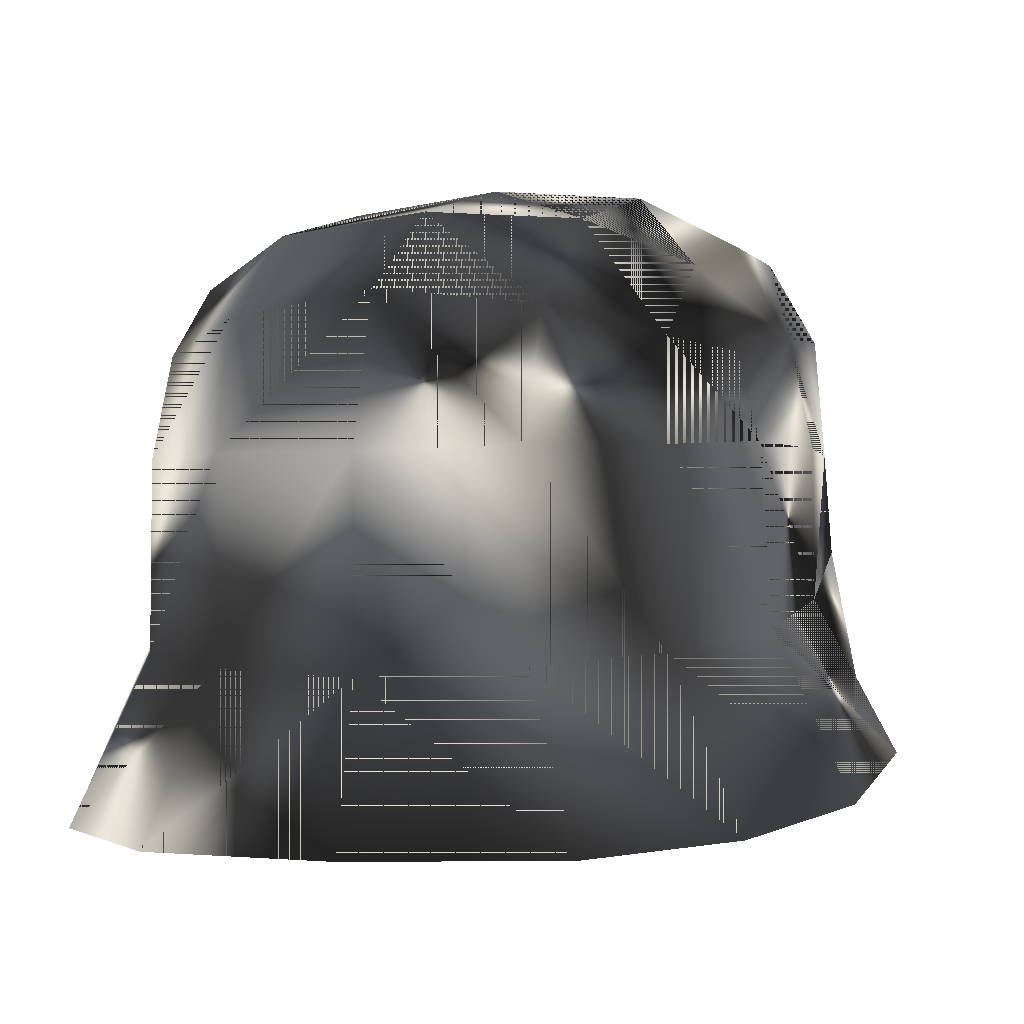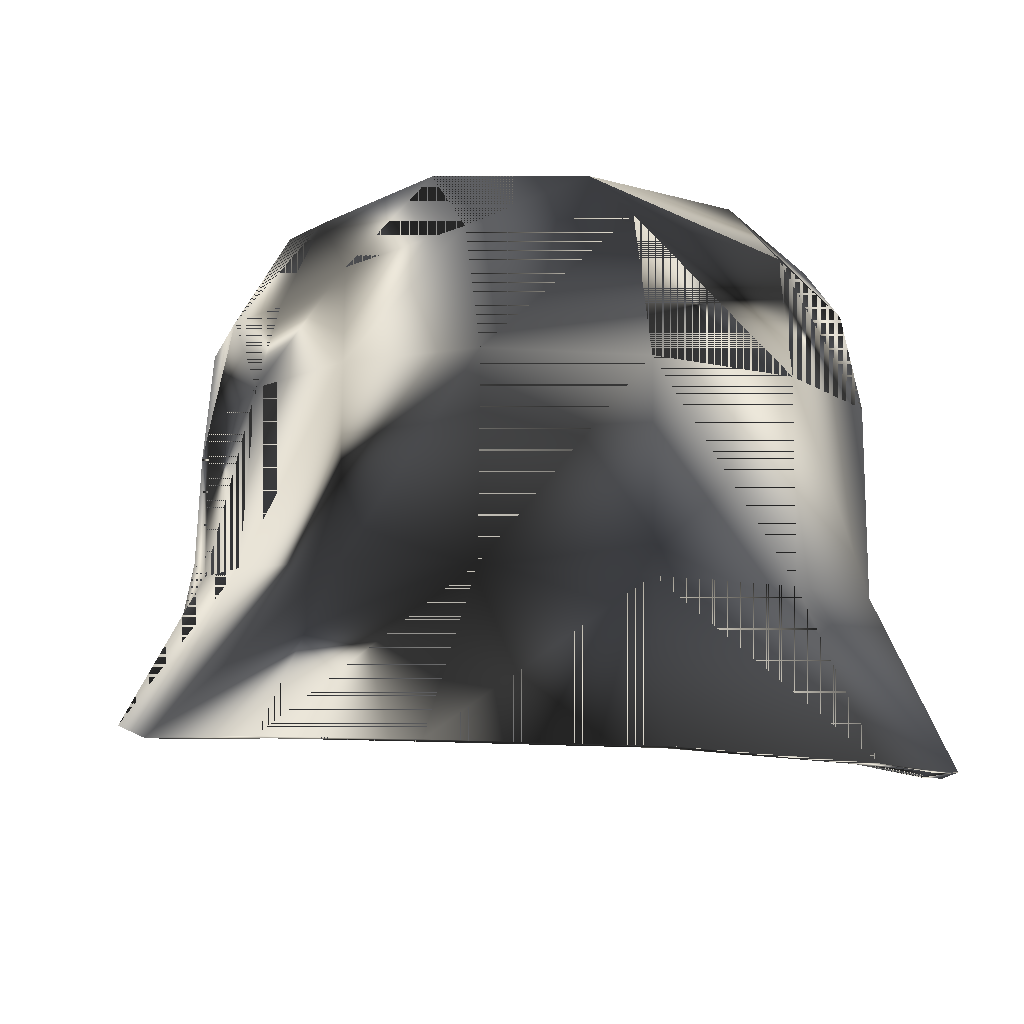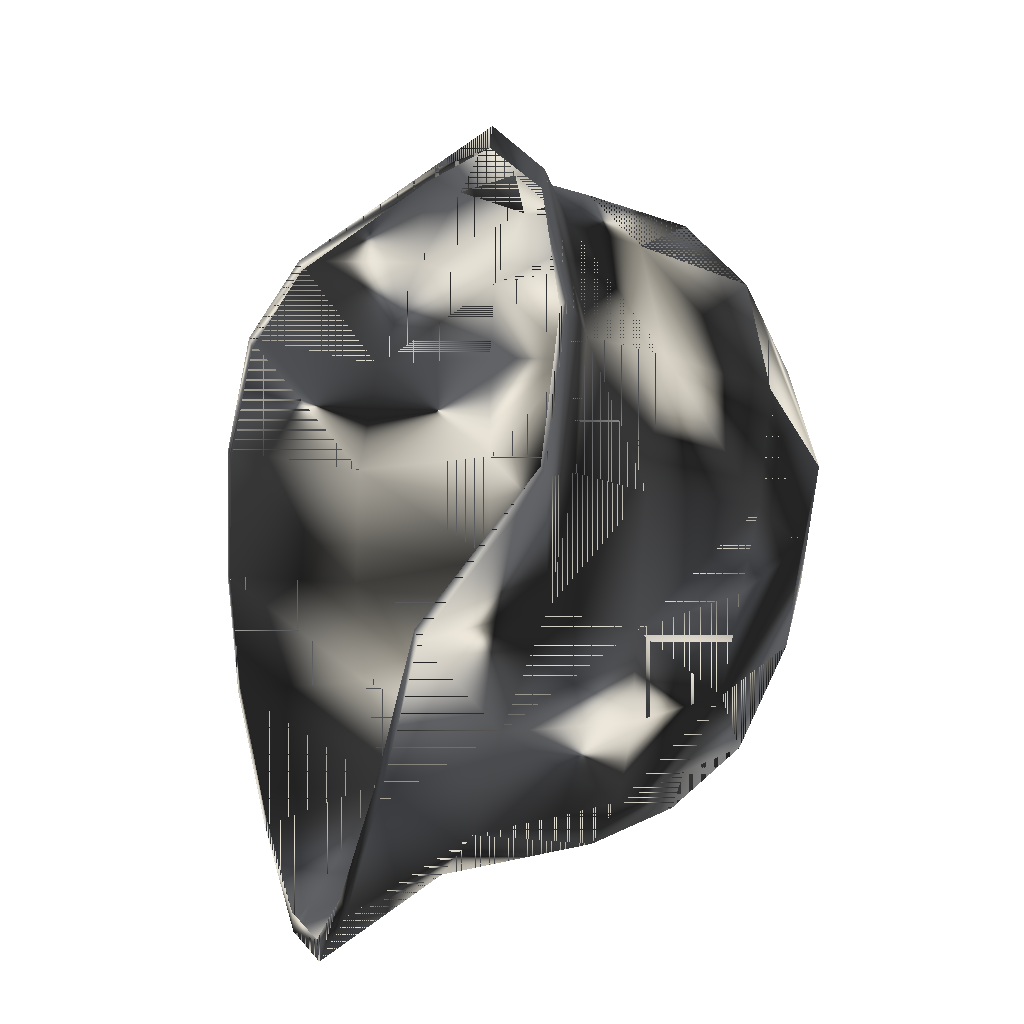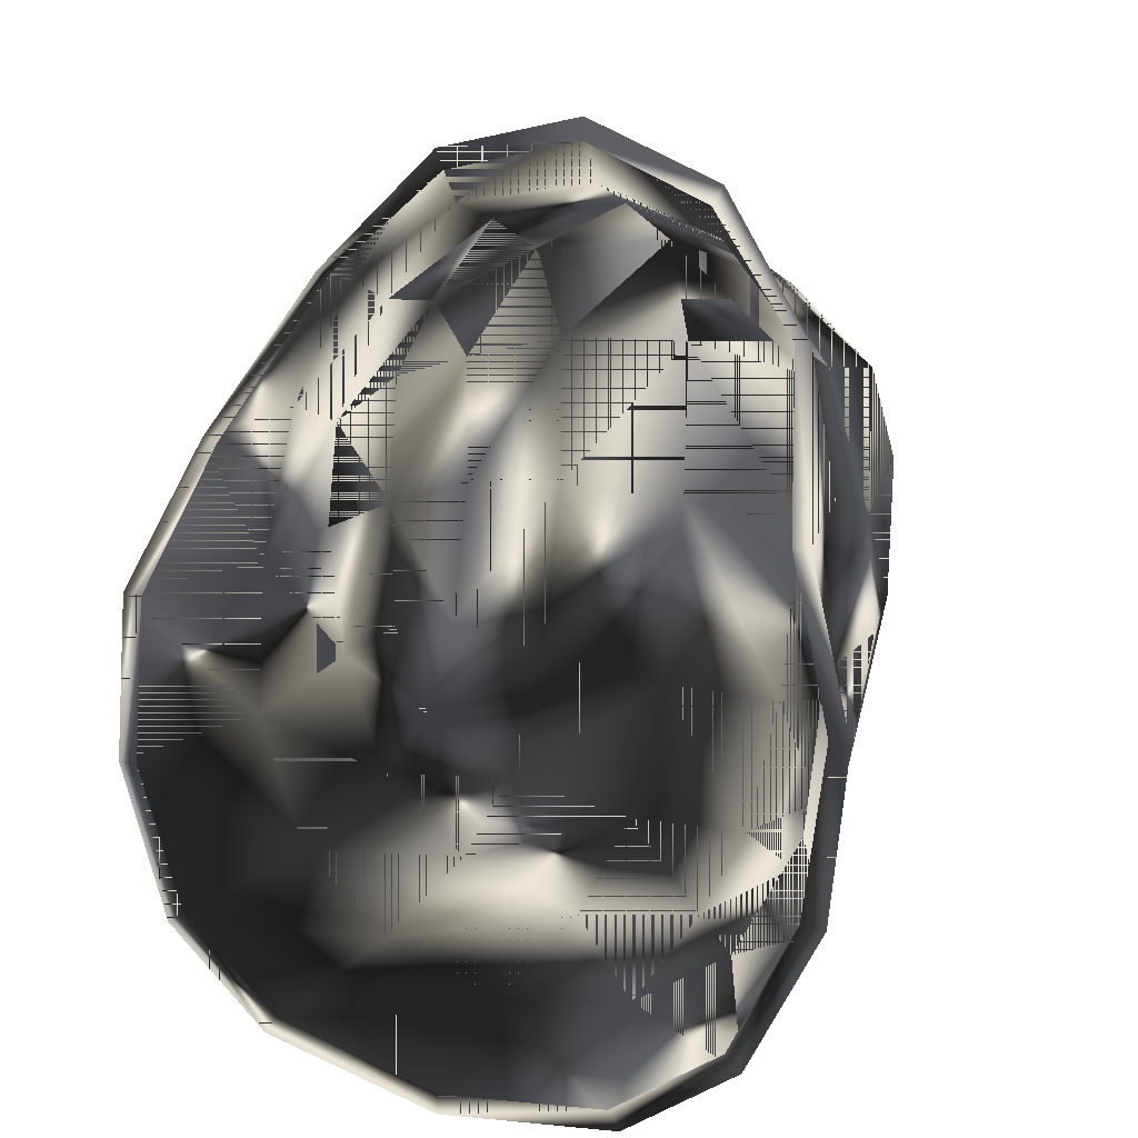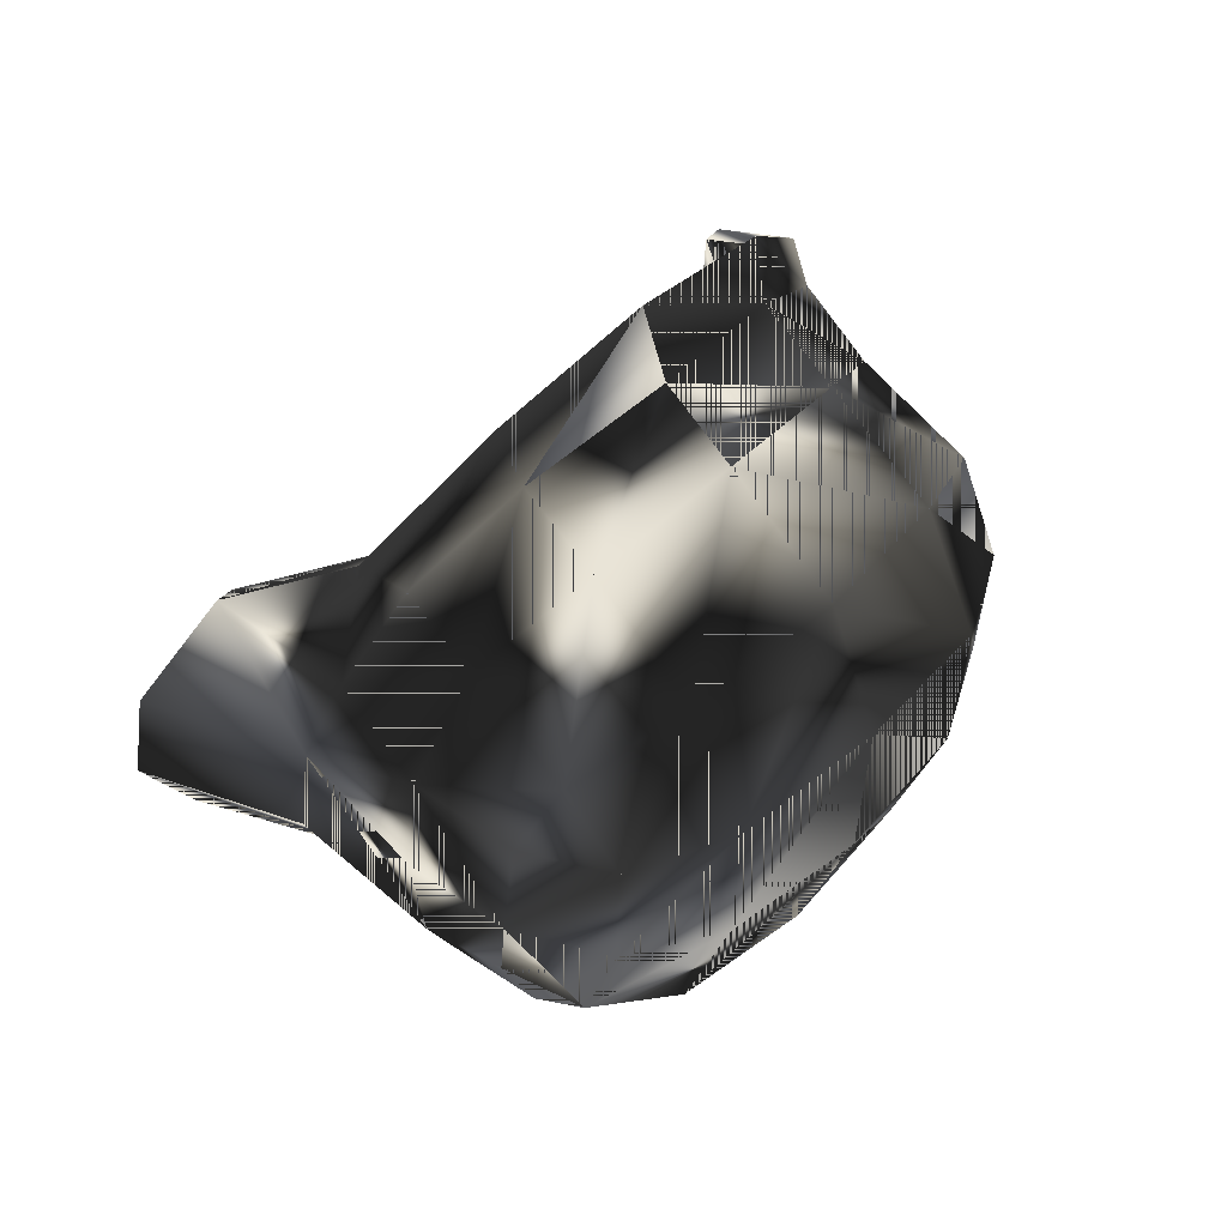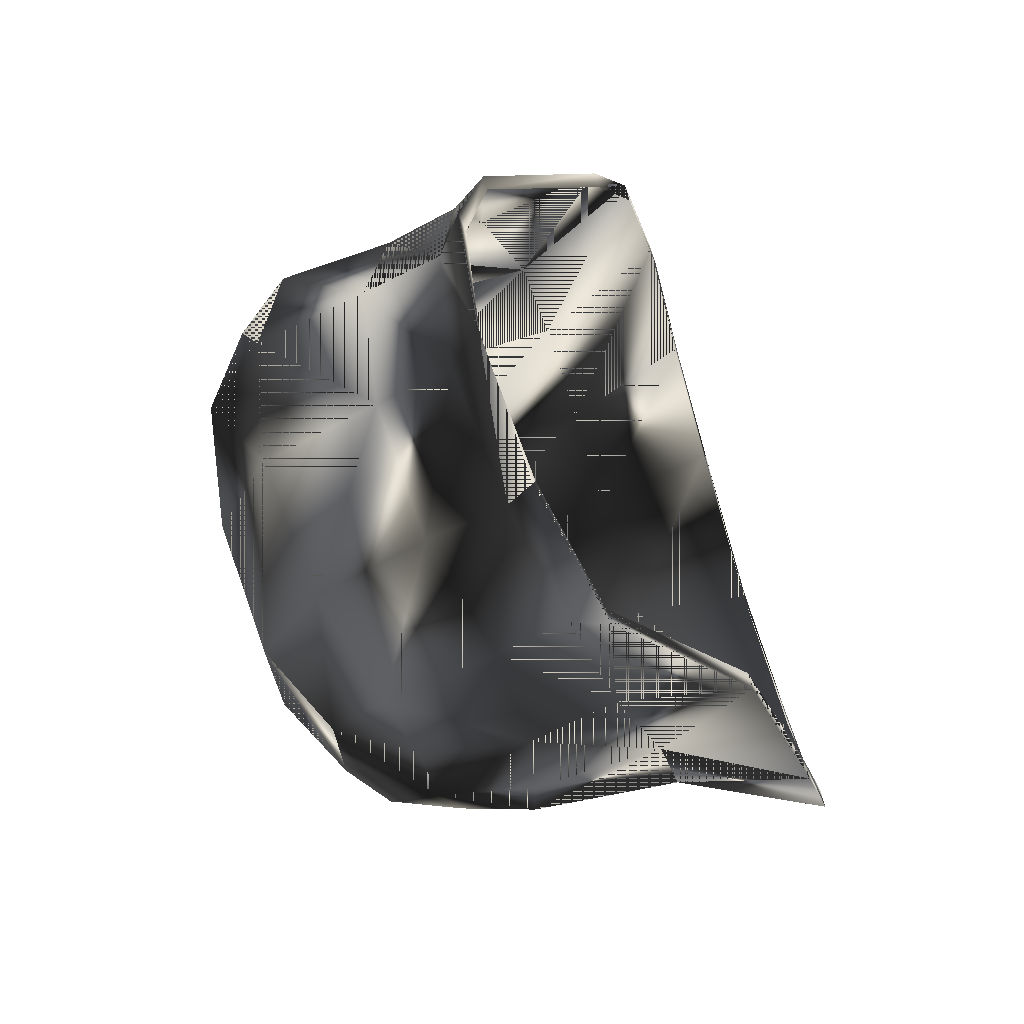
<metadata>
{"format":"obj","ext":"obj","renderer":"f3d","projection":"perspective","resolution":1024,"background":"white","views":[{"elev":-3.9,"azim":-161.7,"up":"+Y"},{"elev":-15.5,"azim":163.9,"up":"+Y"},{"elev":43.3,"azim":75.6,"up":"+Z"},{"elev":25.1,"azim":24.4,"up":"+Z"},{"elev":54.7,"azim":135.5,"up":"+Z"},{"elev":66.7,"azim":-104.0,"up":"+Z"}]}
</metadata>
<code>
g SM_heer_helmet
v -5.027 165.1 -7.578
v 9.899 167.2 3.526
v 2.1e-05 174.6 15.56
v -9.899 167.2 3.526
v 5.027 165.1 -7.578
v -6.72 172.8 11.52
v 6.72 172.8 11.52
v 9.759 166.1 -1.113
v -9.685 166.1 -1.113
v 4 177.9 -6.313
v -4 182 7.037
v 4 182 7.037
v -4 177.9 -6.313
v -8.103 165.5 -5.116
v 8.103 165.5 -5.116
v 3.867 174 14.42
v -3.867 174 14.42
v 8.192 168.9 7.752
v -8.192 168.9 7.752
v -1.4e-05 165.1 -8.582
v -7.815 178.4 6.417
v 7.815 178.4 6.417
v -4e-06 180.8 -3.47
v -6.558 179.3 -1.913
v 6.558 179.3 -1.913
v -1.2e-05 174.4 -8.259
v 4 180.2 10.4
v -4 180.2 10.4
v 8.325 170.4 -1.312
v -8.325 170.4 -1.312
v 1.6e-05 180.8 11.01
v 4 181.9 2.224
v -4 180.4 -3.07
v -1e-05 178.3 -7.035
v -6.466 177.3 -4.33
v 6.466 177.3 -4.33
v -6.842 179.1 8.733
v 6.842 179.1 8.733
v -4 181.9 2.224
v -8.053 175 -1.469
v 8.053 175 -1.469
v 6.558 180.6 6.474
v -6.558 180.6 6.474
v 2e-05 175.4 14.2
v 4 180.4 -3.07
v -6.643 169.7 -5.095
v 6.643 169.7 -5.095
v -8.679 168.9 7.784
v 8.679 168.9 7.784
v 4e-06 182.3 2.179
v 1.1e-05 182.4 7.36
v -3.884 169.4 -7.165
v 3.884 169.4 -7.165
v -3.884 174.5 -7.3
v 3.884 174.5 -7.3
v 10.46 166.1 -1.132
v -3.884 174.8 13.33
v 3.884 174.8 13.33
v 7.972 178 2.368
v -7.972 178 2.368
v -1.3e-05 169.1 -8.094
v 5.383 165.1 -8.123
v 8.599 165.4 -5.55
v -5.383 165.1 -8.123
v -8.421 171.2 3.161
v 8.421 171.2 3.161
v -8.599 165.4 -5.55
v -10.48 167.2 3.528
v 10.48 167.2 3.528
v -10.27 166.1 -1.132
v 6.643 174.6 -5.083
v -6.643 174.6 -5.083
v -1.5e-05 165 -9.19
v -6.558 180.5 2.369
v 6.558 180.5 2.369
v 8.519 175.1 2.621
v -8.519 175.1 2.621
v -6.643 175.8 9.829
v 6.643 175.8 9.829
v 8.026 172.7 7.461
v -8.026 172.7 7.461
v 7.17 172.8 11.53
v -7.17 172.8 11.53
v -8.14 175.2 6.033
v 8.14 175.2 6.033
v 6.643 173.8 10.99
v 4.148 174.2 14.97
v -6.643 173.8 10.99
v -4.148 174.2 14.97
v 2.2e-05 174.6 16.19
v -3.884 177.1 12.21
v 3.884 177.1 12.21
v 7.482 177.2 -1.385
v -7.482 177.2 -1.384
v 1.8e-05 177.5 13.04
f 29 66 69
f 30 68 65
f 60 24 94
f 33 39 50
f 27 31 95
f 59 93 25
f 46 54 52
f 47 53 55
f 53 26 55
f 78 88 57
f 65 77 40
f 79 58 86
f 66 41 76
f 24 39 33
f 55 26 34
f 30 72 46
f 29 47 71
f 27 95 92
f 28 91 95
f 80 79 86
f 81 88 78
f 52 54 26
f 37 91 28
f 60 74 24
f 38 27 92
f 59 25 75
f 10 34 23
f 45 23 50
f 46 72 54
f 35 33 13
f 10 23 45
f 47 55 71
f 52 26 61
f 53 61 26
f 12 31 27
f 42 27 38
f 43 37 28
f 11 31 51
f 47 29 56
f 69 56 29
f 68 30 70
f 46 70 30
f 11 28 31
f 28 95 31
f 25 32 75
f 39 51 50
f 13 33 23
f 33 50 23
f 13 23 34
f 54 34 26
f 24 35 94
f 35 24 33
f 36 10 45
f 25 93 36
f 84 81 78
f 21 37 43
f 22 42 38
f 85 79 80
f 39 11 51
f 24 74 39
f 40 72 30
f 65 40 30
f 41 29 71
f 66 29 41
f 42 12 27
f 75 32 12
f 43 28 11
f 74 11 39
f 58 44 90
f 57 90 44
f 25 45 32
f 36 45 25
f 52 67 46
f 70 46 67
f 53 47 63
f 56 63 47
f 68 19 48
f 6 48 19
f 69 49 18
f 7 18 49
f 45 50 32
f 32 50 51
f 12 51 31
f 32 51 12
f 61 64 52
f 67 52 64
f 61 53 62
f 63 62 53
f 54 13 34
f 72 13 54
f 55 34 10
f 71 55 10
f 63 56 8
f 2 8 56
f 90 57 89
f 88 89 57
f 90 87 58
f 86 58 87
f 22 59 42
f 66 76 85
f 21 43 60
f 65 84 77
f 62 73 61
f 64 61 73
f 73 62 5
f 15 5 62
f 62 63 15
f 8 15 63
f 73 1 64
f 14 64 1
f 65 81 84
f 48 65 68
f 49 69 66
f 66 85 80
f 64 14 67
f 9 67 14
f 70 4 68
f 19 68 4
f 56 69 2
f 18 2 69
f 4 70 9
f 67 9 70
f 36 71 10
f 41 71 36
f 35 13 72
f 40 35 72
f 1 73 20
f 5 20 73
f 74 43 11
f 60 43 74
f 75 12 42
f 59 75 42
f 85 76 59
f 76 41 59
f 77 60 40
f 84 60 77
f 37 78 91
f 84 78 37
f 38 92 79
f 85 38 79
f 80 82 49
f 66 80 49
f 65 48 81
f 81 48 83
f 49 82 7
f 16 7 82
f 17 83 6
f 48 6 83
f 84 21 60
f 84 37 21
f 85 59 22
f 85 22 38
f 87 82 86
f 80 86 82
f 3 16 87
f 82 87 16
f 89 88 83
f 81 83 88
f 3 89 17
f 83 17 89
f 89 3 90
f 87 90 3
f 91 57 44
f 78 57 91
f 92 44 58
f 79 92 58
f 93 41 36
f 59 41 93
f 94 35 40
f 60 94 40
f 91 44 95
f 92 95 44
f 69 66 29
f 65 68 30
f 94 24 60
f 50 39 33
f 95 31 27
f 25 93 59
f 52 54 46
f 55 53 47
f 55 26 53
f 57 88 78
f 40 77 65
f 86 58 79
f 76 41 66
f 33 39 24
f 34 26 55
f 46 72 30
f 71 47 29
f 92 95 27
f 95 91 28
f 86 79 80
f 78 88 81
f 26 54 52
f 28 91 37
f 24 74 60
f 92 27 38
f 75 25 59
f 23 34 10
f 50 23 45
f 54 72 46
f 13 33 35
f 45 23 10
f 71 55 47
f 61 26 52
f 26 61 53
f 27 31 12
f 38 27 42
f 28 37 43
f 51 31 11
f 56 29 47
f 29 56 69
f 70 30 68
f 30 70 46
f 31 28 11
f 31 95 28
f 75 32 25
f 50 51 39
f 23 33 13
f 23 50 33
f 34 23 13
f 26 34 54
f 94 35 24
f 33 24 35
f 45 10 36
f 36 93 25
f 78 81 84
f 43 37 21
f 38 42 22
f 80 79 85
f 51 11 39
f 39 74 24
f 30 72 40
f 30 40 65
f 71 29 41
f 41 29 66
f 27 12 42
f 12 32 75
f 11 28 43
f 39 11 74
f 90 44 58
f 44 90 57
f 32 45 25
f 25 45 36
f 46 67 52
f 67 46 70
f 63 47 53
f 47 63 56
f 48 19 68
f 19 48 6
f 18 49 69
f 49 18 7
f 32 50 45
f 51 50 32
f 31 51 12
f 12 51 32
f 52 64 61
f 64 52 67
f 62 53 61
f 53 62 63
f 34 13 54
f 54 13 72
f 10 34 55
f 10 55 71
f 8 56 63
f 56 8 2
f 89 57 90
f 57 89 88
f 58 87 90
f 87 58 86
f 42 59 22
f 85 76 66
f 60 43 21
f 77 84 65
f 61 73 62
f 73 61 64
f 5 62 73
f 62 5 15
f 15 63 62
f 63 15 8
f 64 1 73
f 1 64 14
f 84 81 65
f 68 65 48
f 66 69 49
f 80 85 66
f 67 14 64
f 14 67 9
f 68 4 70
f 4 68 19
f 2 69 56
f 69 2 18
f 9 70 4
f 70 9 67
f 10 71 36
f 36 71 41
f 72 13 35
f 72 35 40
f 20 73 1
f 73 20 5
f 11 43 74
f 74 43 60
f 42 12 75
f 42 75 59
f 59 76 85
f 59 41 76
f 40 60 77
f 77 60 84
f 91 78 37
f 37 78 84
f 79 92 38
f 79 38 85
f 49 82 80
f 49 80 66
f 81 48 65
f 83 48 81
f 7 82 49
f 82 7 16
f 6 83 17
f 83 6 48
f 60 21 84
f 21 37 84
f 22 59 85
f 38 22 85
f 86 82 87
f 82 86 80
f 87 16 3
f 16 87 82
f 83 88 89
f 88 83 81
f 17 89 3
f 89 17 83
f 90 3 89
f 3 90 87
f 44 57 91
f 91 57 78
f 58 44 92
f 58 92 79
f 36 41 93
f 93 41 59
f 40 35 94
f 40 94 60
f 95 44 91
f 44 95 92

</code>
